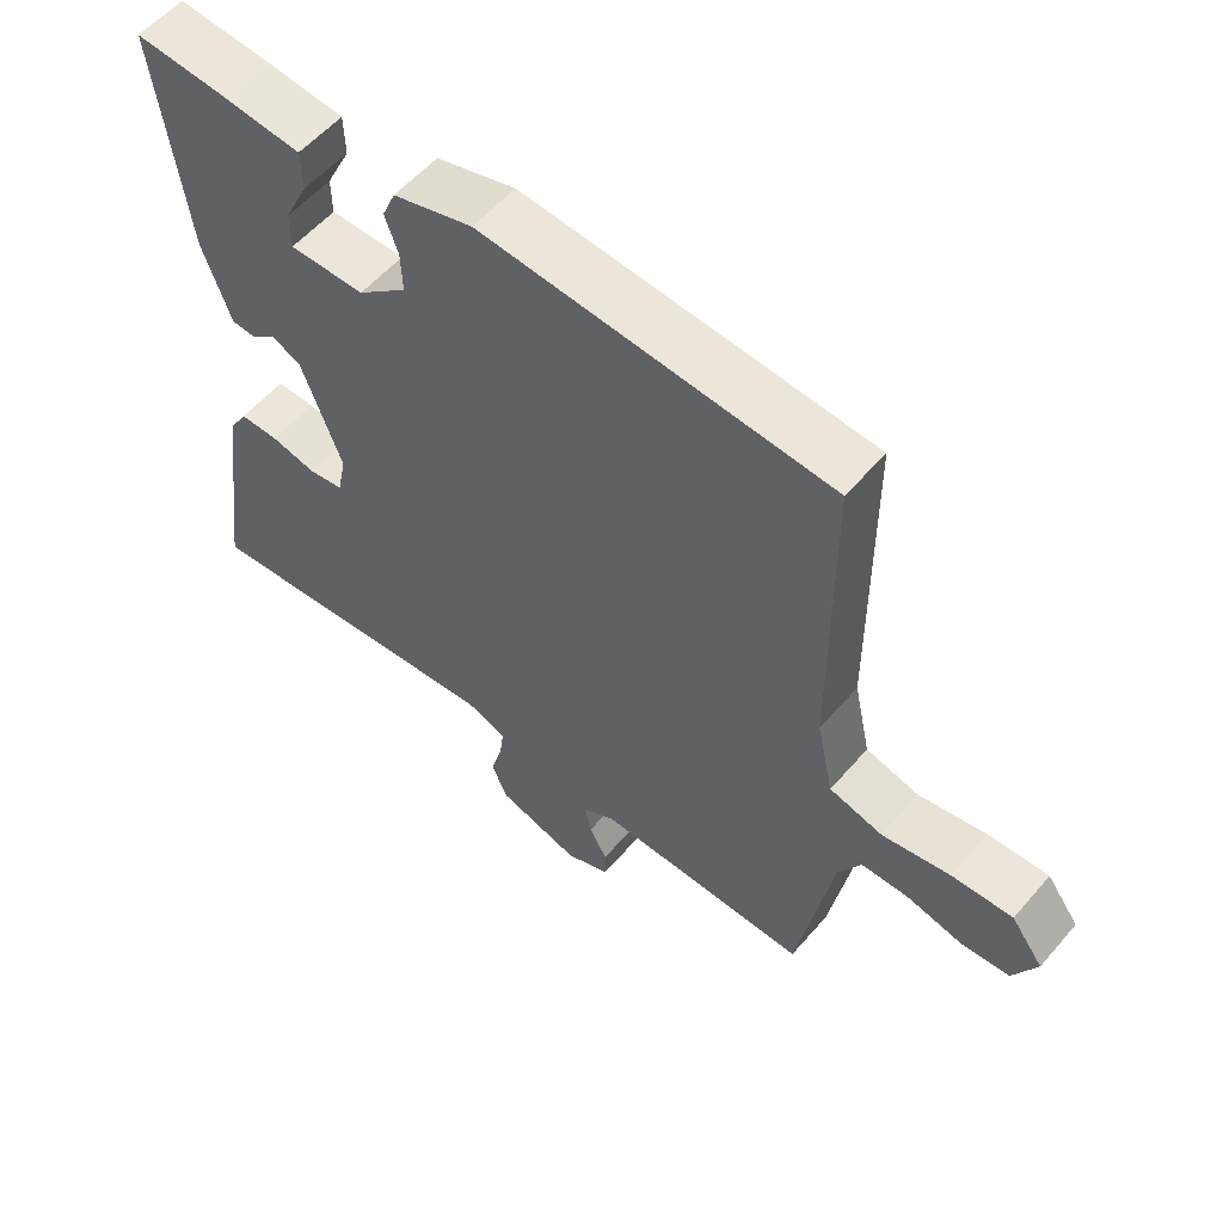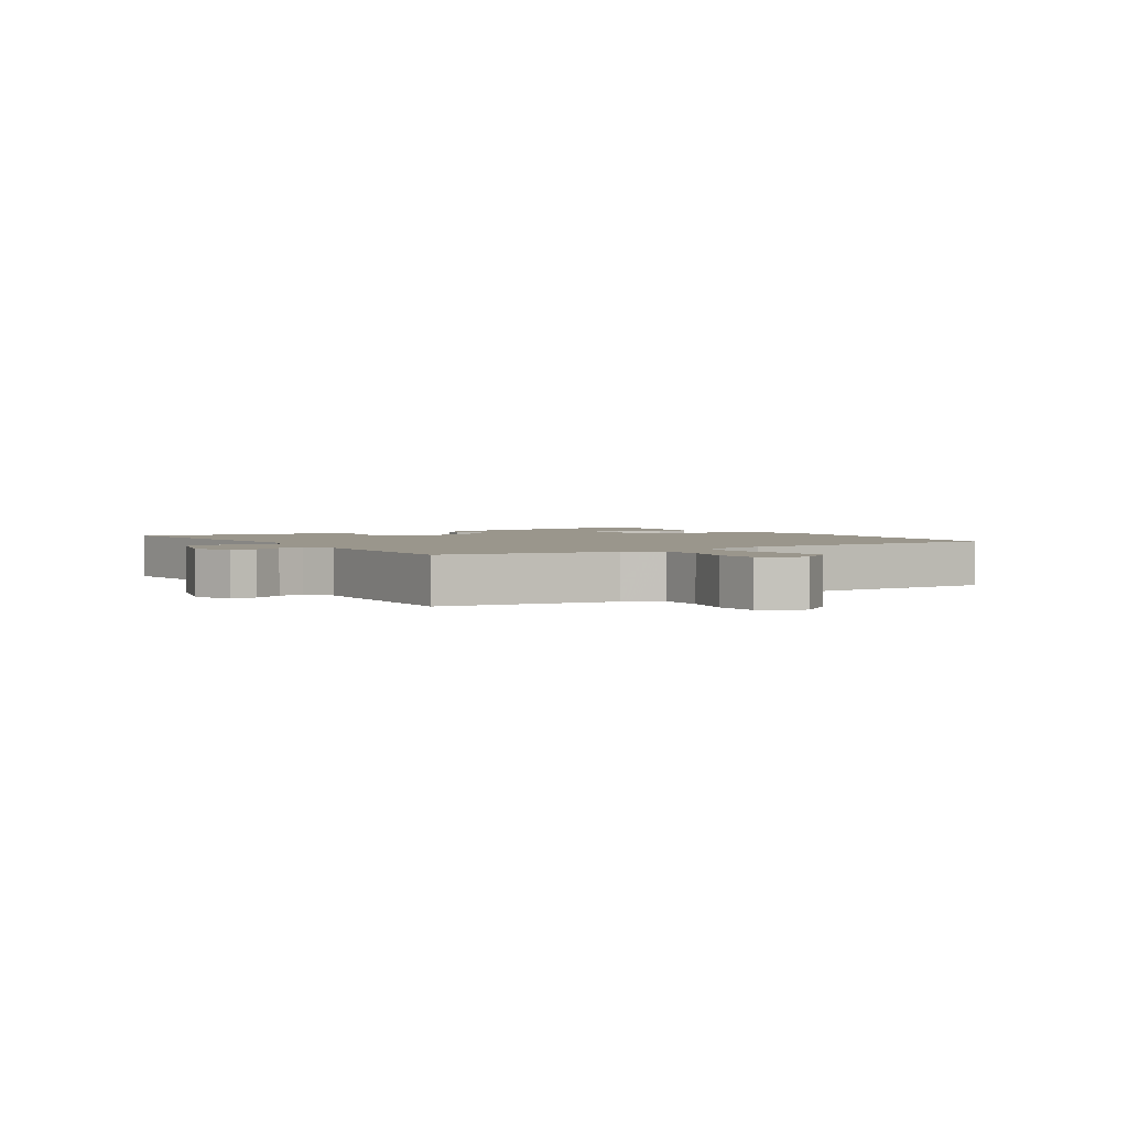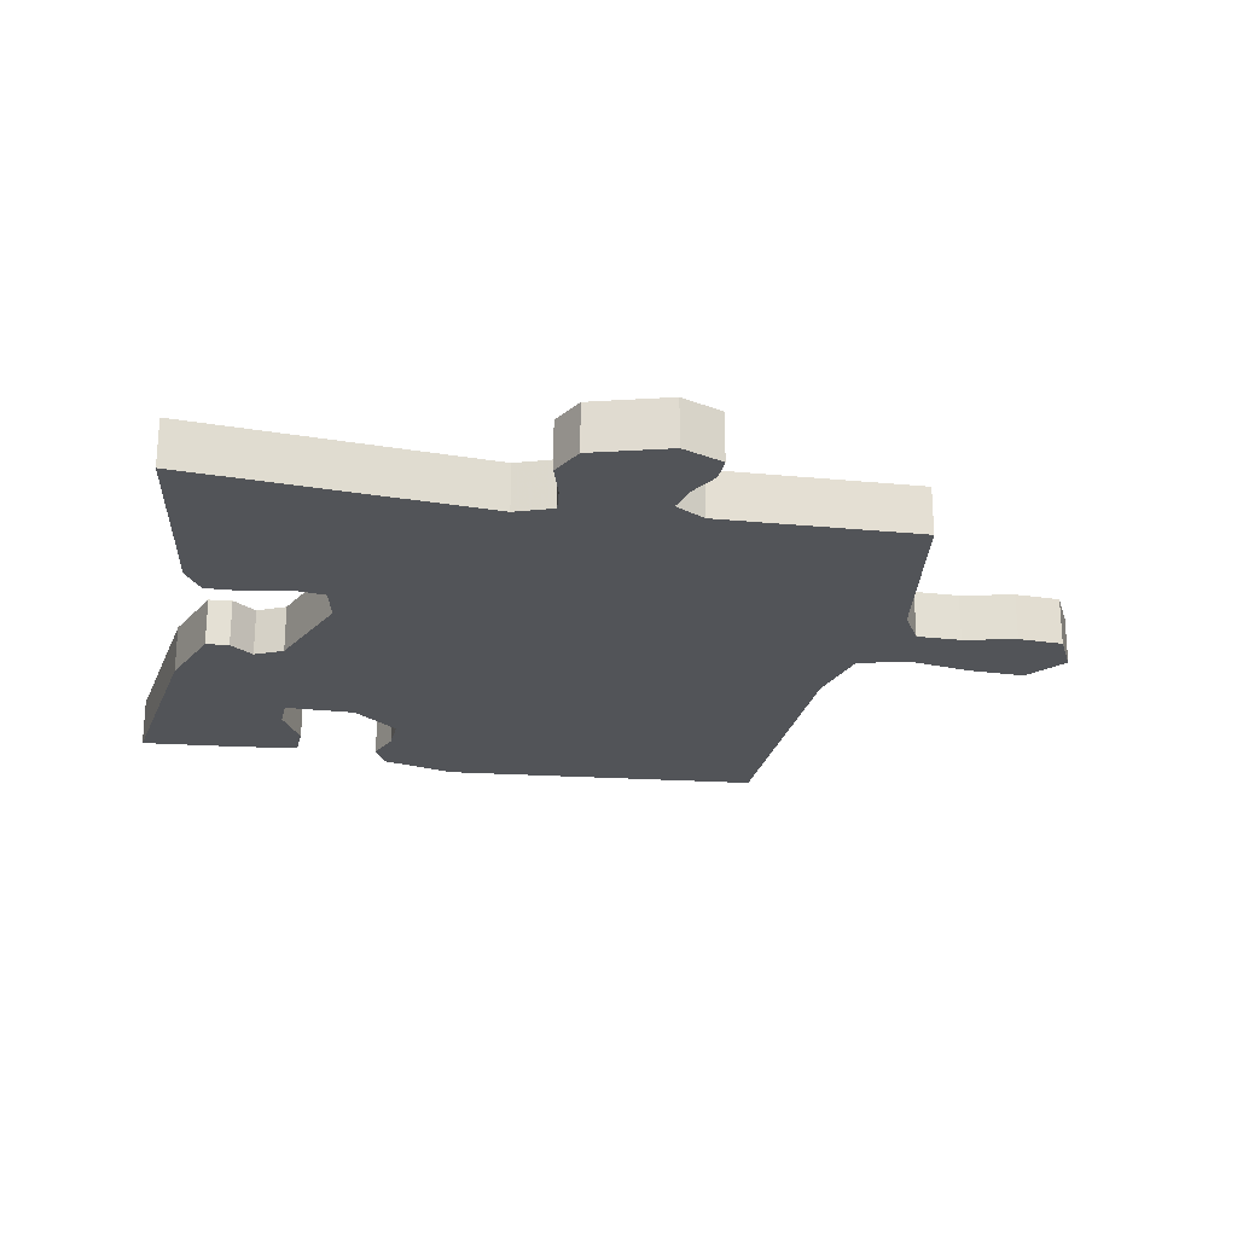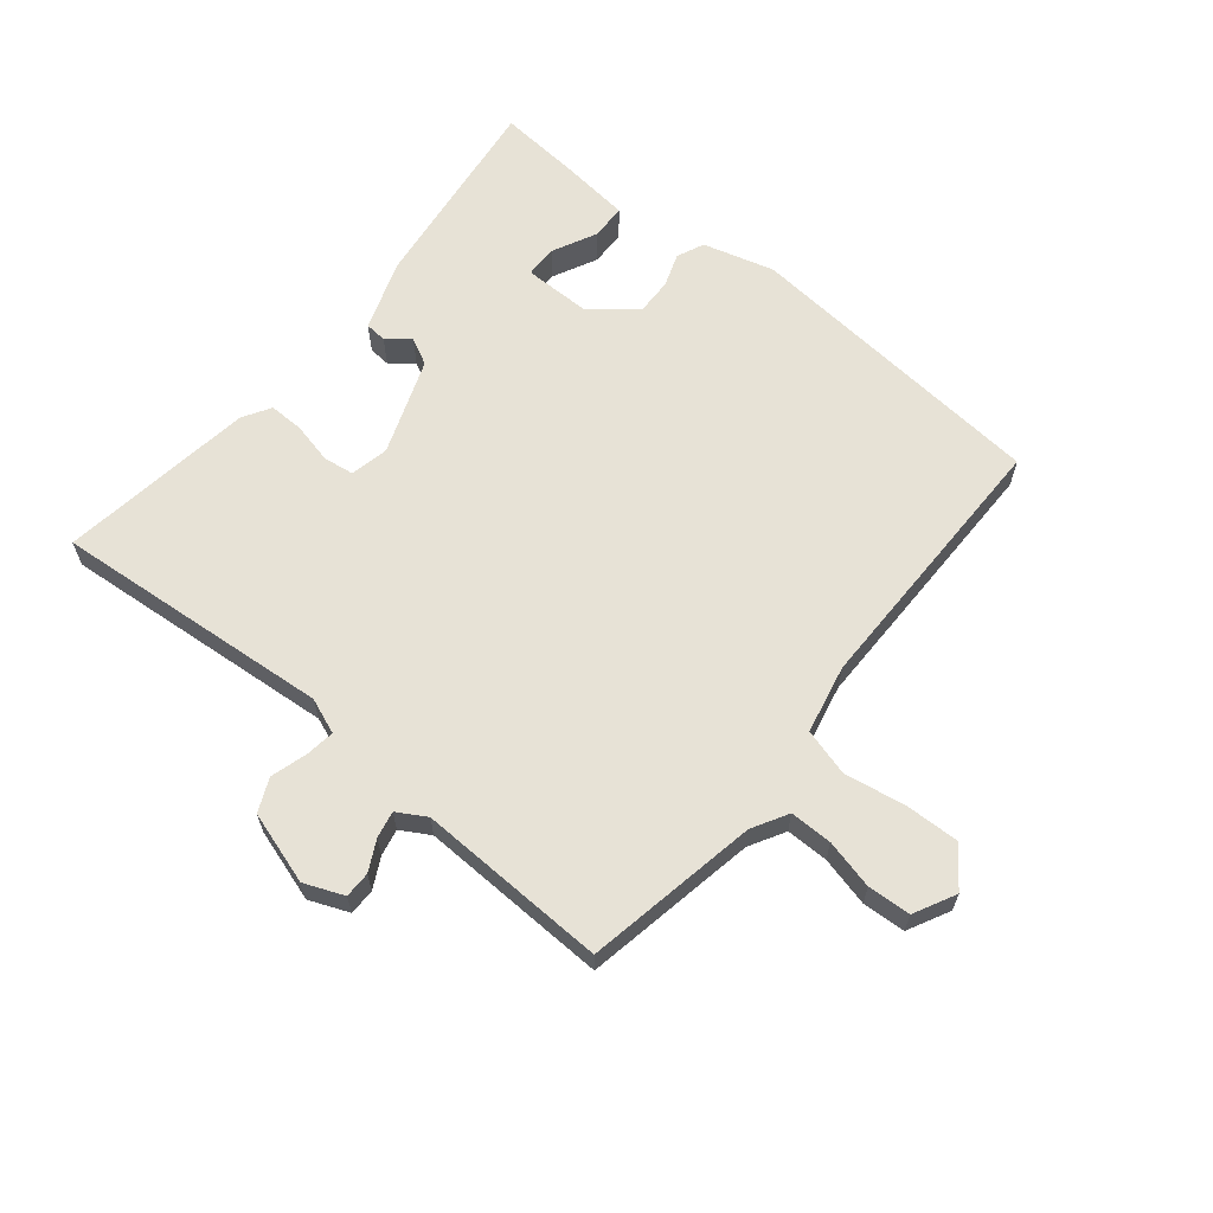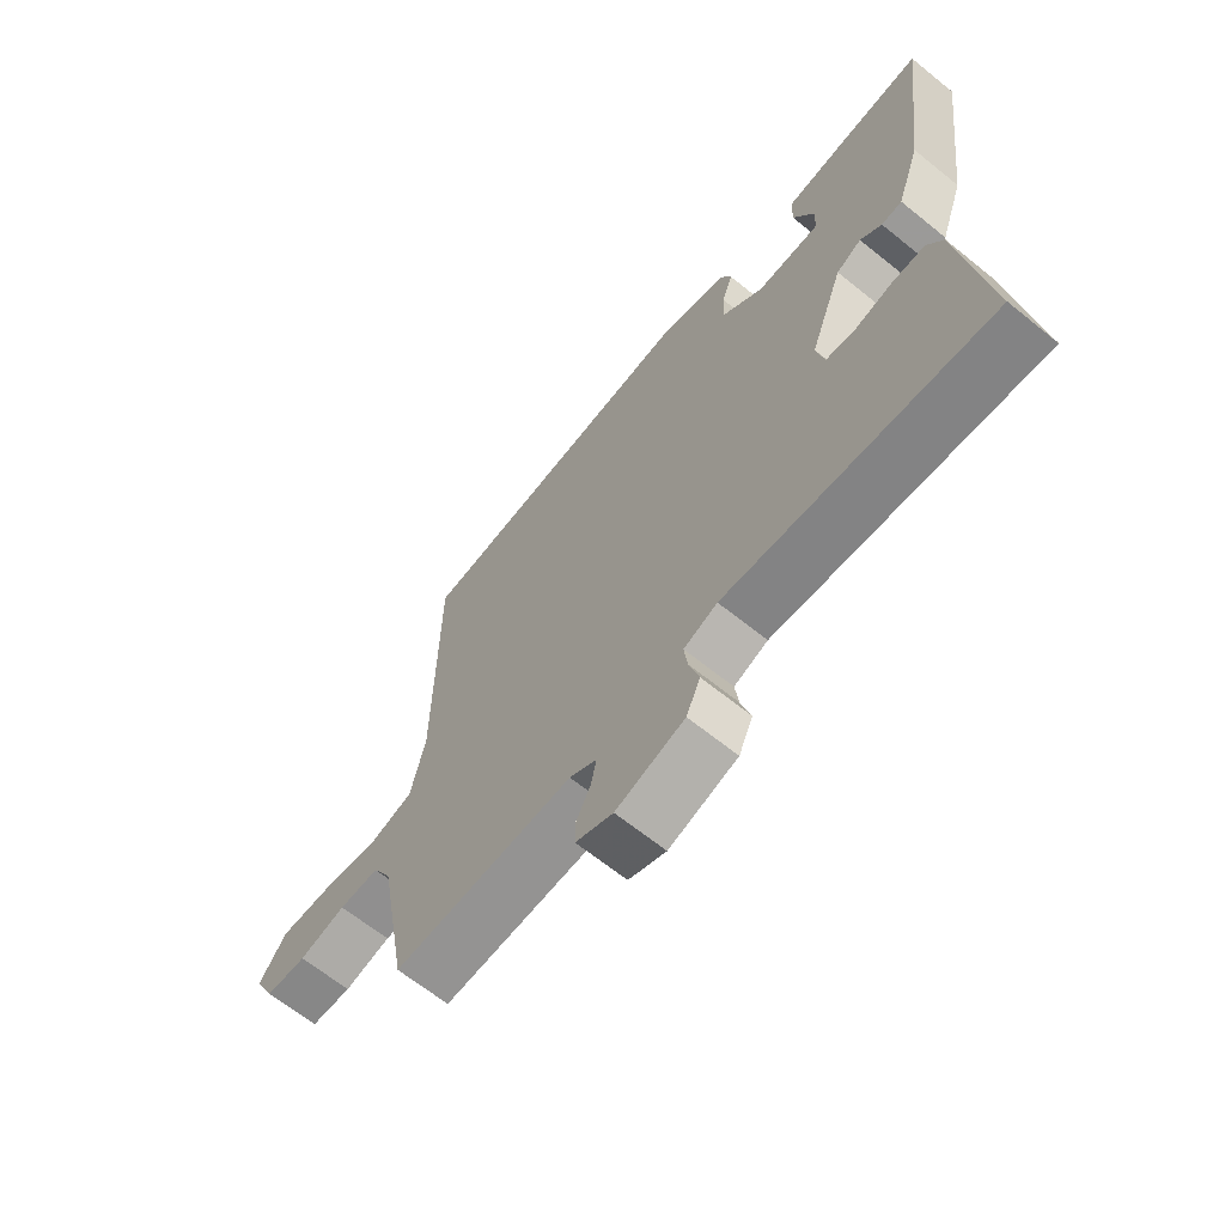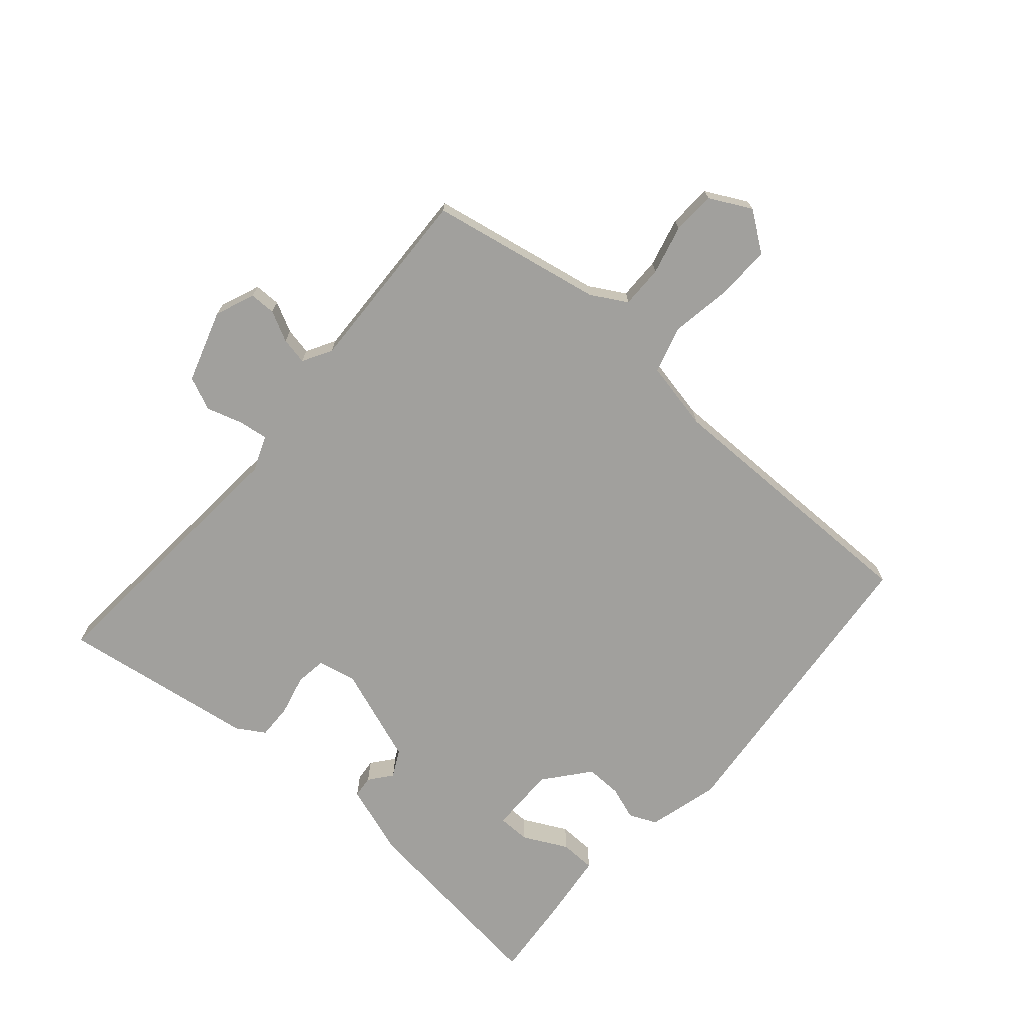
<metadata>
{"format":"obj","ext":"obj","renderer":"f3d","projection":"perspective","resolution":1024,"background":"white","views":[{"elev":56.1,"azim":-140.0,"up":"+Z"},{"elev":2.5,"azim":-123.1,"up":"+Y"},{"elev":-23.1,"azim":168.8,"up":"+Y"},{"elev":63.4,"azim":-140.6,"up":"+Y"},{"elev":-65.4,"azim":50.9,"up":"+Z"},{"elev":-71.6,"azim":-130.4,"up":"+Y"}]}
</metadata>
<code>
v -0.5 0.07 -0.5
v -0.55 0.07 -0.223
v -0.582 0.07 -0.166
v -0.65 0.07 -0.166
v -0.729 0.07 -0.185
v -0.798 0.07 -0.181
v -0.832 0.07 -0.114
v -0.786 0.07 -0.052
v -0.699 0.07 -0.055
v -0.602 0.07 -0.072
v -0.526 0.07 -0.051
v -0.502 0.07 0.059
v -0.5 0.07 0.5
v -0.004 0.07 0.543
v 0.11 0.07 0.511
v 0.129 0.07 0.467
v 0.11 0.07 0.414
v 0.108 0.07 0.356
v 0.179 0.07 0.297
v 0.287 0.07 0.297
v 0.288 0.07 0.349
v 0.253 0.07 0.42
v 0.255 0.07 0.477
v 0.365 0.07 0.489
v 0.5 0.07 0.5
v 0.458 0.07 0.175
v 0.418 0.07 0.061
v 0.383 0.07 0.058
v 0.347 0.07 0.087
v 0.304 0.07 0.065
v 0.247 0.07 -0.088
v 0.26 0.07 -0.15
v 0.309 0.07 -0.157
v 0.374 0.07 -0.142
v 0.43 0.07 -0.141
v 0.457 0.07 -0.186
v 0.5 0.07 -0.5
v 0.053 0.07 -0.461
v -0.004 0.07 -0.483
v 0.002 0.07 -0.53
v 0.019 0.07 -0.588
v -0.005 0.07 -0.641
v -0.121 0.07 -0.677
v -0.184 0.07 -0.651
v -0.184 0.07 -0.609
v -0.159 0.07 -0.561
v -0.15 0.07 -0.518
v -0.196 0.07 -0.491
v -0.5 0 -0.5
v -0.55 0 -0.223
v -0.582 0 -0.166
v -0.65 0 -0.166
v -0.729 0 -0.185
v -0.798 0 -0.181
v -0.832 0 -0.114
v -0.786 0 -0.052
v -0.699 0 -0.055
v -0.602 0 -0.072
v -0.526 0 -0.051
v -0.502 0 0.059
v -0.5 0 0.5
v -0.004 0 0.543
v 0.11 0 0.511
v 0.129 0 0.467
v 0.11 0 0.414
v 0.108 0 0.356
v 0.179 0 0.297
v 0.287 0 0.297
v 0.288 0 0.349
v 0.253 0 0.42
v 0.255 0 0.477
v 0.365 0 0.489
v 0.5 0 0.5
v 0.458 0 0.175
v 0.418 0 0.061
v 0.383 0 0.058
v 0.347 0 0.087
v 0.304 0 0.065
v 0.247 0 -0.088
v 0.26 0 -0.15
v 0.309 0 -0.157
v 0.374 0 -0.142
v 0.43 0 -0.141
v 0.457 0 -0.186
v 0.5 0 -0.5
v 0.053 0 -0.461
v -0.004 0 -0.483
v 0.002 0 -0.53
v 0.019 0 -0.588
v -0.005 0 -0.641
v -0.121 0 -0.677
v -0.184 0 -0.651
v -0.184 0 -0.609
v -0.159 0 -0.561
v -0.15 0 -0.518
v -0.196 0 -0.491
f 44 45 46
f 43 44 46
f 42 43 46
f 41 42 46
f 40 41 46
f 39 40 46 47
f 38 39 47 48
f 36 37 38
f 35 36 38
f 34 35 38
f 33 34 38
f 48 1 2
f 38 48 2
f 33 38 2
f 32 33 2
f 27 28 29
f 26 27 29
f 25 26 29
f 24 25 29
f 24 29 30
f 21 22 23 24
f 20 21 24 30
f 19 20 30 31
f 15 16 17
f 14 15 17
f 13 14 17
f 12 13 17
f 11 12 17 18
f 8 9 10
f 7 8 10
f 6 7 10
f 5 6 10
f 4 5 10
f 3 4 10 11
f 3 11 18
f 2 3 18
f 32 2 18
f 31 32 18
f 18 19 31
f 94 93 92
f 94 92 91
f 94 91 90
f 94 90 89
f 94 89 88
f 95 94 88 87
f 96 95 87 86
f 86 85 84
f 86 84 83
f 86 83 82
f 86 82 81
f 50 49 96
f 50 96 86
f 50 86 81
f 50 81 80
f 77 76 75
f 77 75 74
f 77 74 73
f 77 73 72
f 78 77 72
f 72 71 70 69
f 78 72 69 68
f 79 78 68 67
f 65 64 63
f 65 63 62
f 65 62 61
f 65 61 60
f 66 65 60 59
f 58 57 56
f 58 56 55
f 58 55 54
f 58 54 53
f 58 53 52
f 59 58 52 51
f 66 59 51
f 66 51 50
f 66 50 80
f 66 80 79
f 79 67 66
f 1 49 50 2
f 2 50 51 3
f 3 51 52 4
f 4 52 53 5
f 5 53 54 6
f 6 54 55 7
f 7 55 56 8
f 8 56 57 9
f 9 57 58 10
f 10 58 59 11
f 11 59 60 12
f 12 60 61 13
f 13 61 62 14
f 14 62 63 15
f 15 63 64 16
f 16 64 65 17
f 17 65 66 18
f 18 66 67 19
f 19 67 68 20
f 20 68 69 21
f 21 69 70 22
f 22 70 71 23
f 23 71 72 24
f 24 72 73 25
f 25 73 74 26
f 26 74 75 27
f 27 75 76 28
f 28 76 77 29
f 29 77 78 30
f 30 78 79 31
f 31 79 80 32
f 32 80 81 33
f 33 81 82 34
f 34 82 83 35
f 35 83 84 36
f 36 84 85 37
f 37 85 86 38
f 38 86 87 39
f 39 87 88 40
f 40 88 89 41
f 41 89 90 42
f 42 90 91 43
f 43 91 92 44
f 44 92 93 45
f 45 93 94 46
f 46 94 95 47
f 47 95 96 48
f 48 96 49 1

</code>
